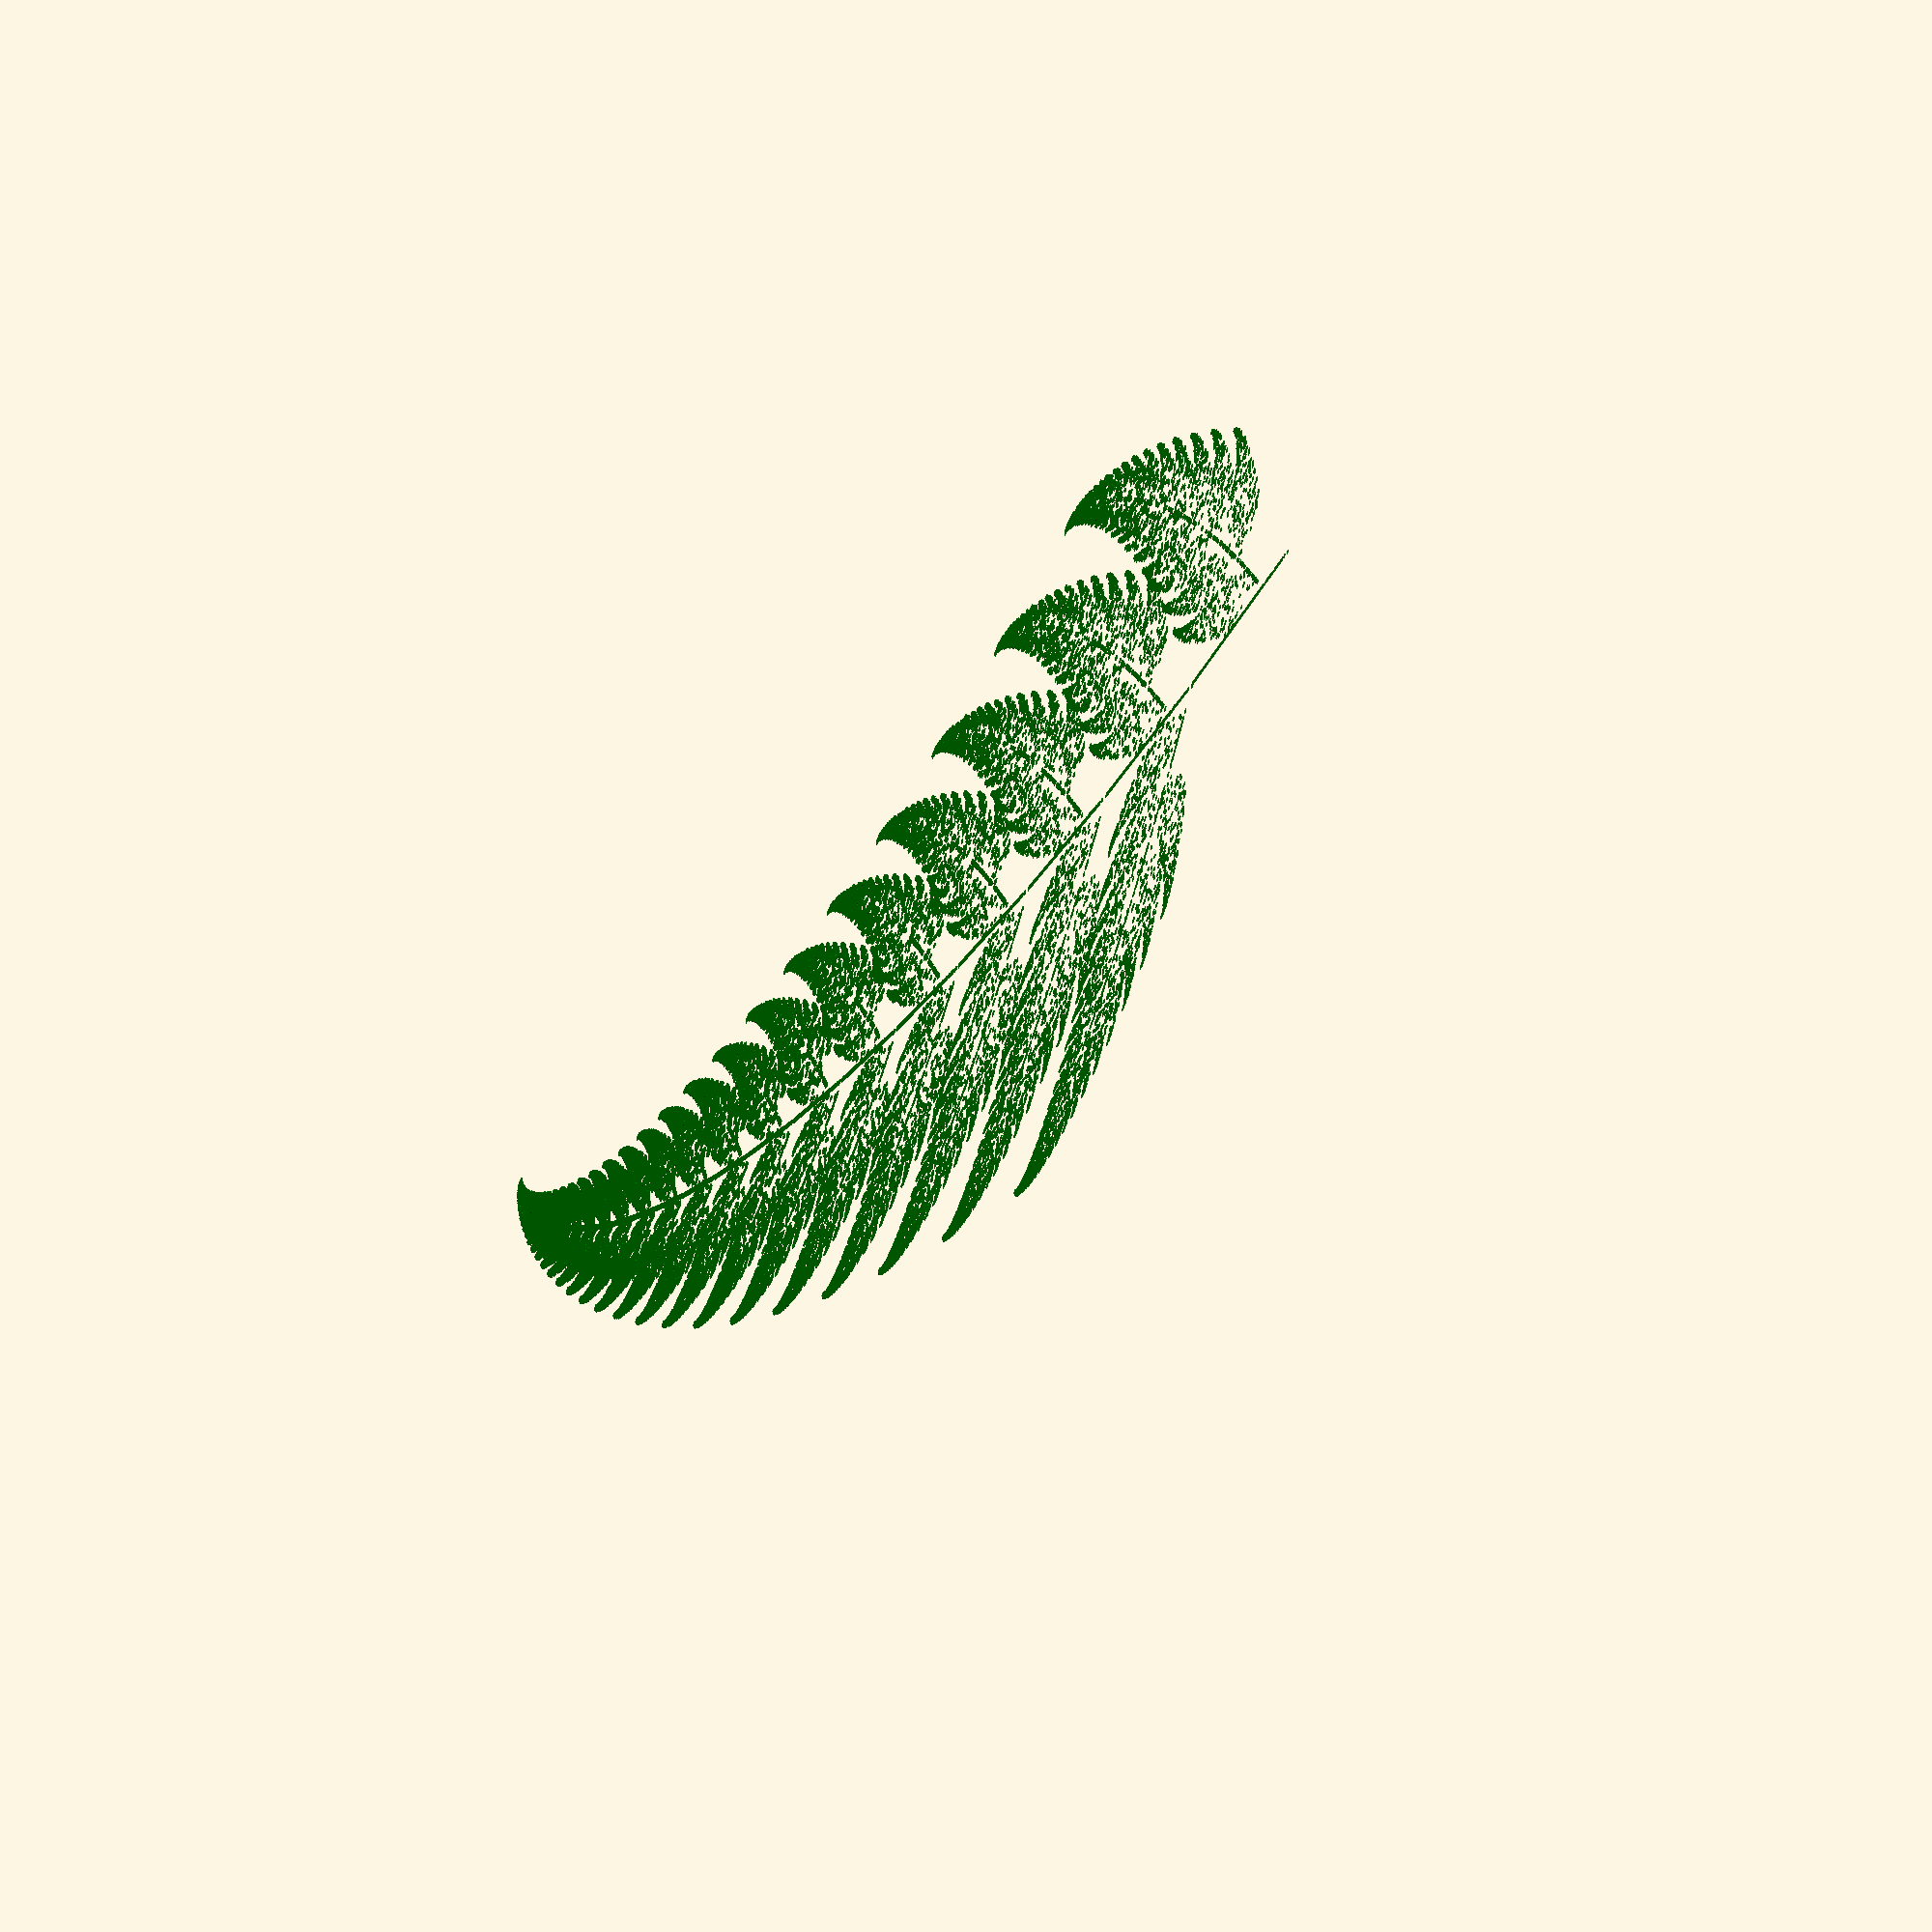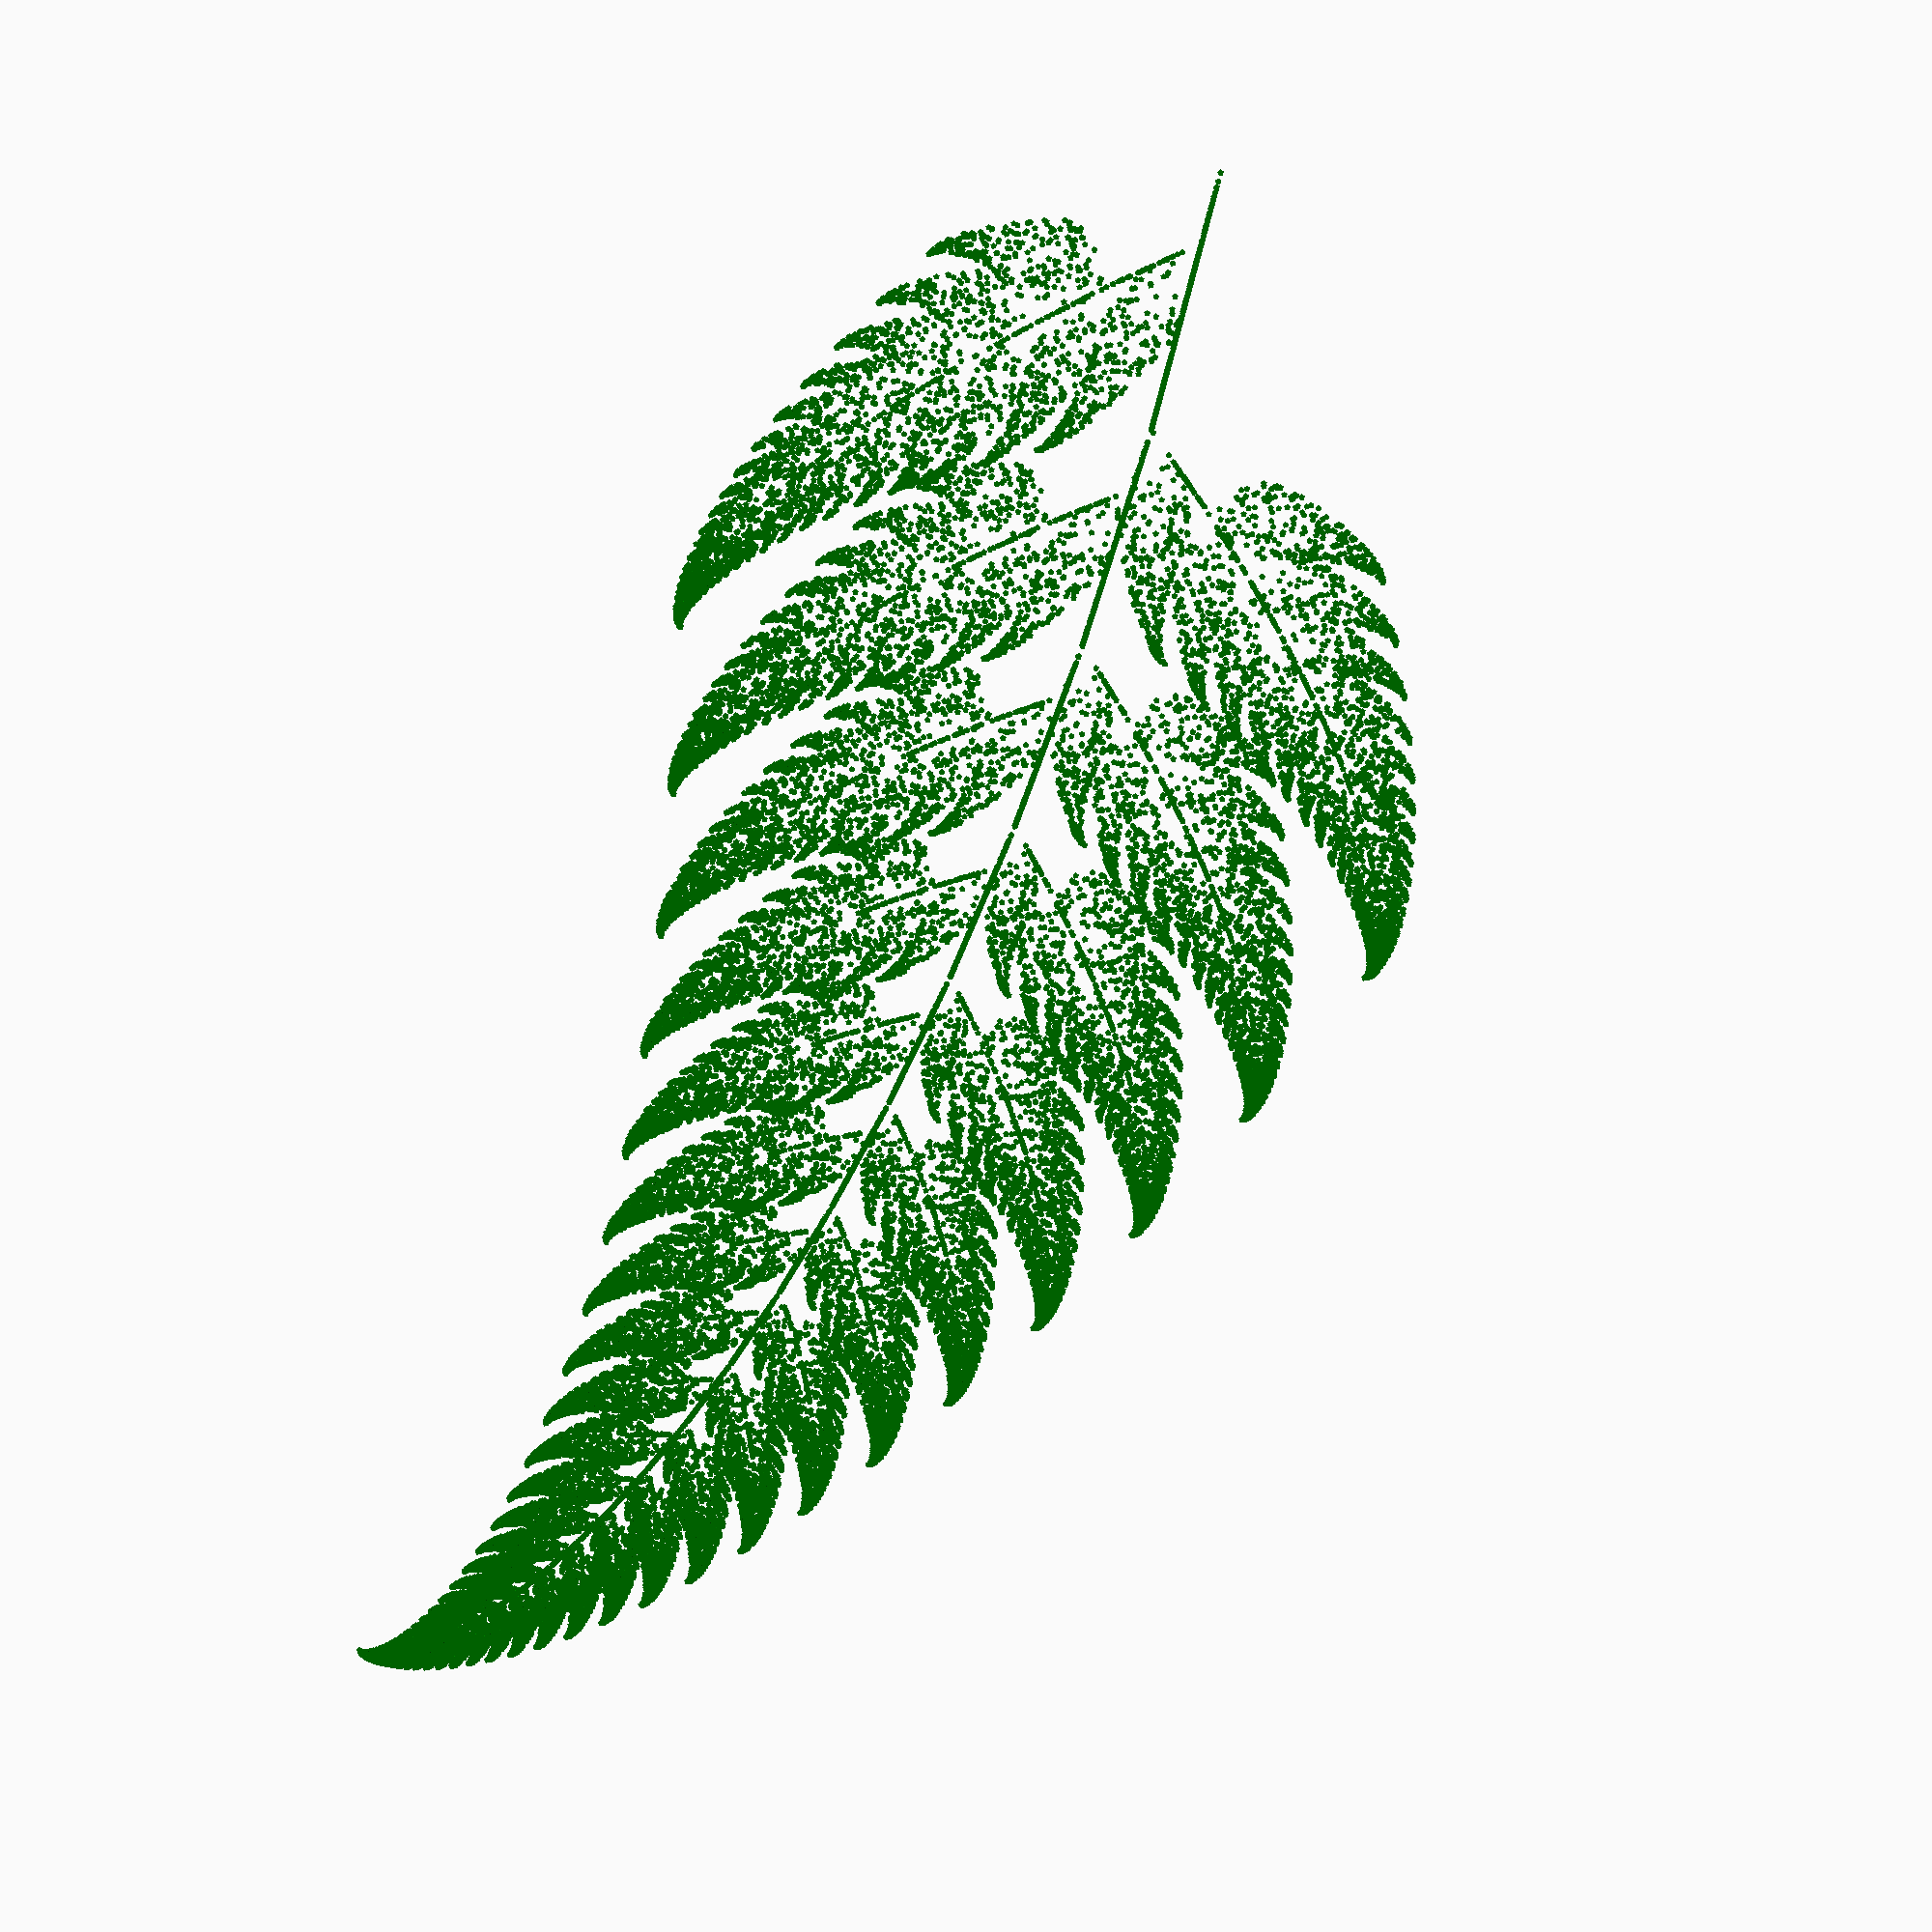
<openscad>
// https://en.wikipedia.org/wiki/Barnsley_fern

// set to 0 for randomized seed values
seed = 37;
scale = 10;
count = 50000;
radius = 0.2;

s = seed > 0 ? seed : floor(rands(0, 100000, 1)[0]);
rand = rands(0, 1, count, s);

function nextx(p, r) =
    r < 0.01
        ? 0
        : r < 0.86
            ? 0.85 * p.x + 0.04 * p.y
            : r < 0.93
                ? 0.20 * p.x - 0.26 * p.y
                : -0.15 * p.x + 0.28 * p.y;

function nexty(p, r) =
    r < 0.01
        ? 0.16 * p.y
        : r < 0.86
            ? -0.04 * p.x + 0.85 * p.y + 1.6
            : r < 0.93
                ? 0.23 * p.x + 0.22 * p.y + 1.6
                : 0.26 * p.x + 0.24 * p.y + 0.44;

function next(p, r) = [
    nextx(p, r),
    nexty(p, r)
];

function points(cnt) = [
    for (i = 0, p = [0, 0];i < cnt;i = i + 1, p = next(p, rand[i])) p
];

module barnsley_fern() {
    echo(seed = s);
    %if (seed == 0)
        translate([0, -scale / 3])
            linear_extrude(0.01)
                text(str("seed = ", s), scale / 5, halign = "center");
    for (p = points(count))
        color("Green")
            translate(scale * p)
                cylinder(r = radius, h = 0.01);
}

barnsley_fern();

// Written in 2020 by Torsten Paul <Torsten.Paul@gmx.de>
//
// To the extent possible under law, the author(s) have dedicated all
// copyright and related and neighboring rights to this software to the
// public domain worldwide. This software is distributed without any
// warranty.
//
// You should have received a copy of the CC0 Public Domain
// Dedication along with this software.
// If not, see <http://creativecommons.org/publicdomain/zero/1.0/>.

</openscad>
<views>
elev=143.1 azim=86.9 roll=244.8 proj=p view=wireframe
elev=350.7 azim=194.9 roll=8.6 proj=o view=solid
</views>
